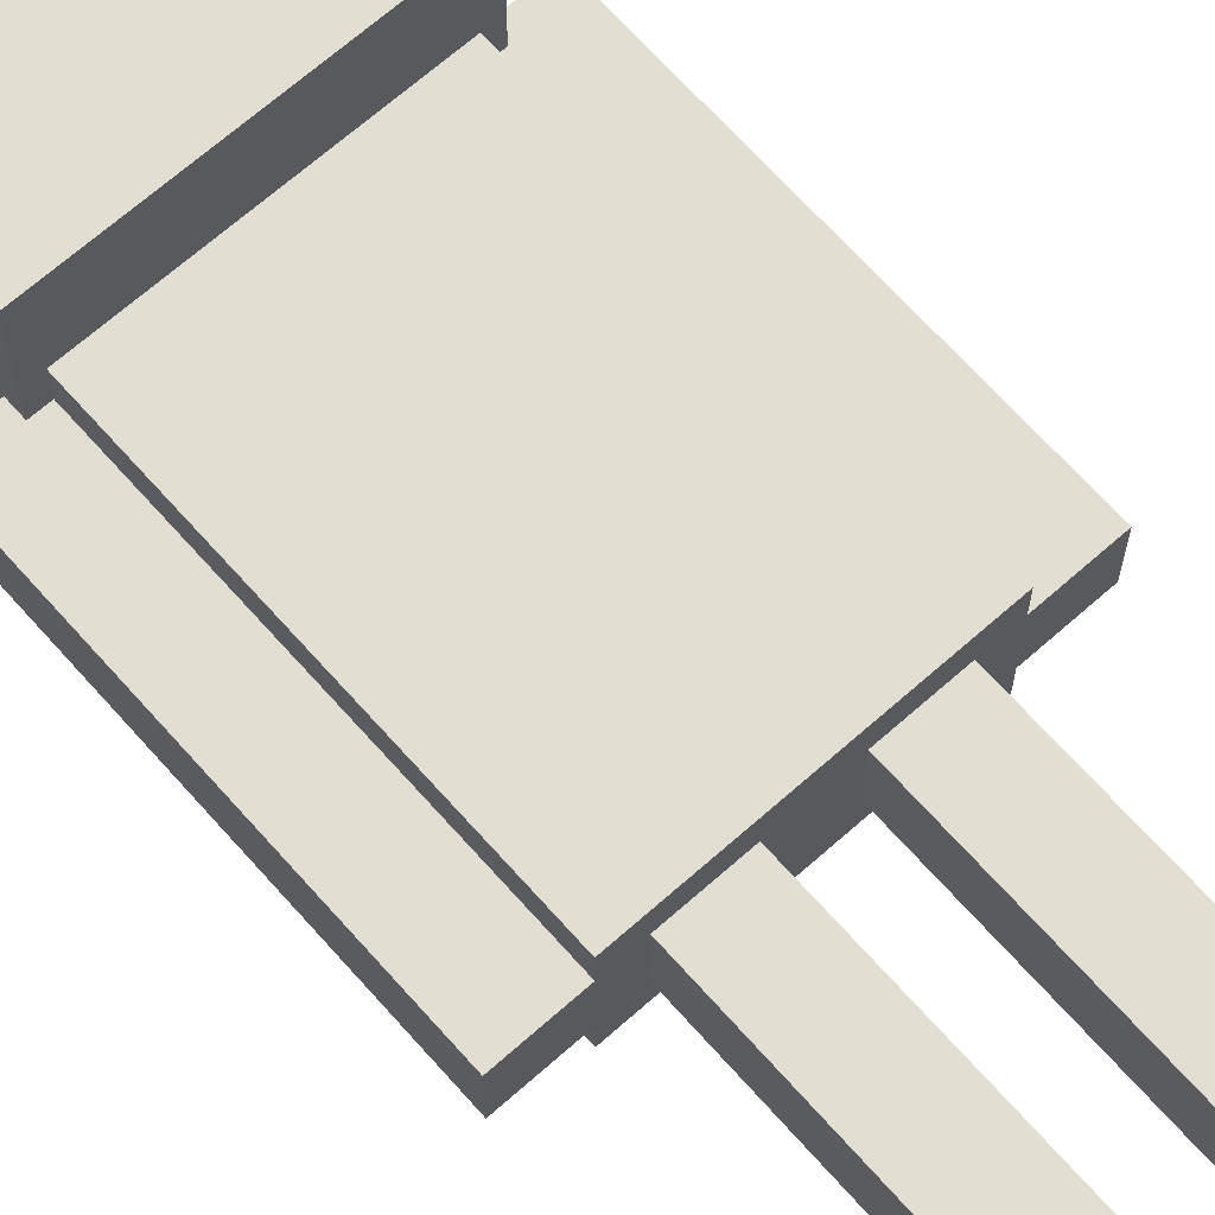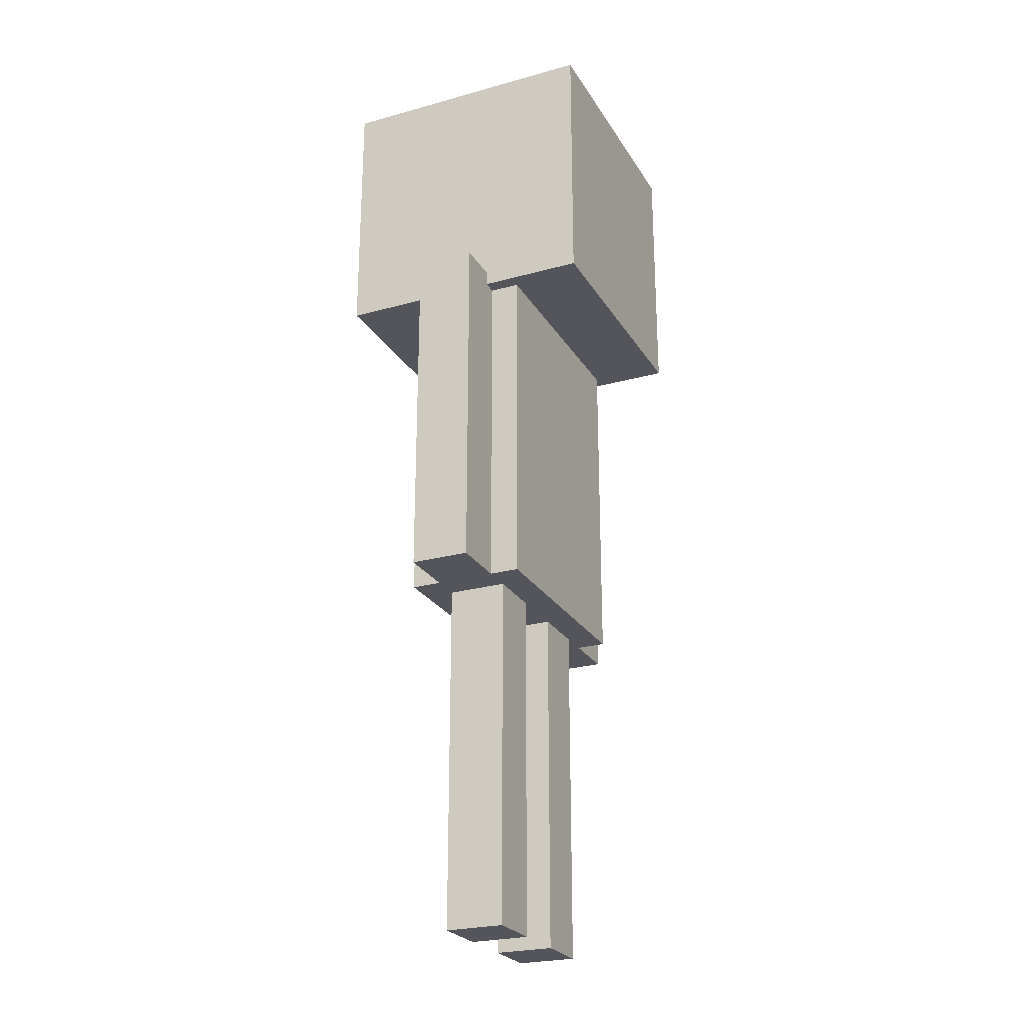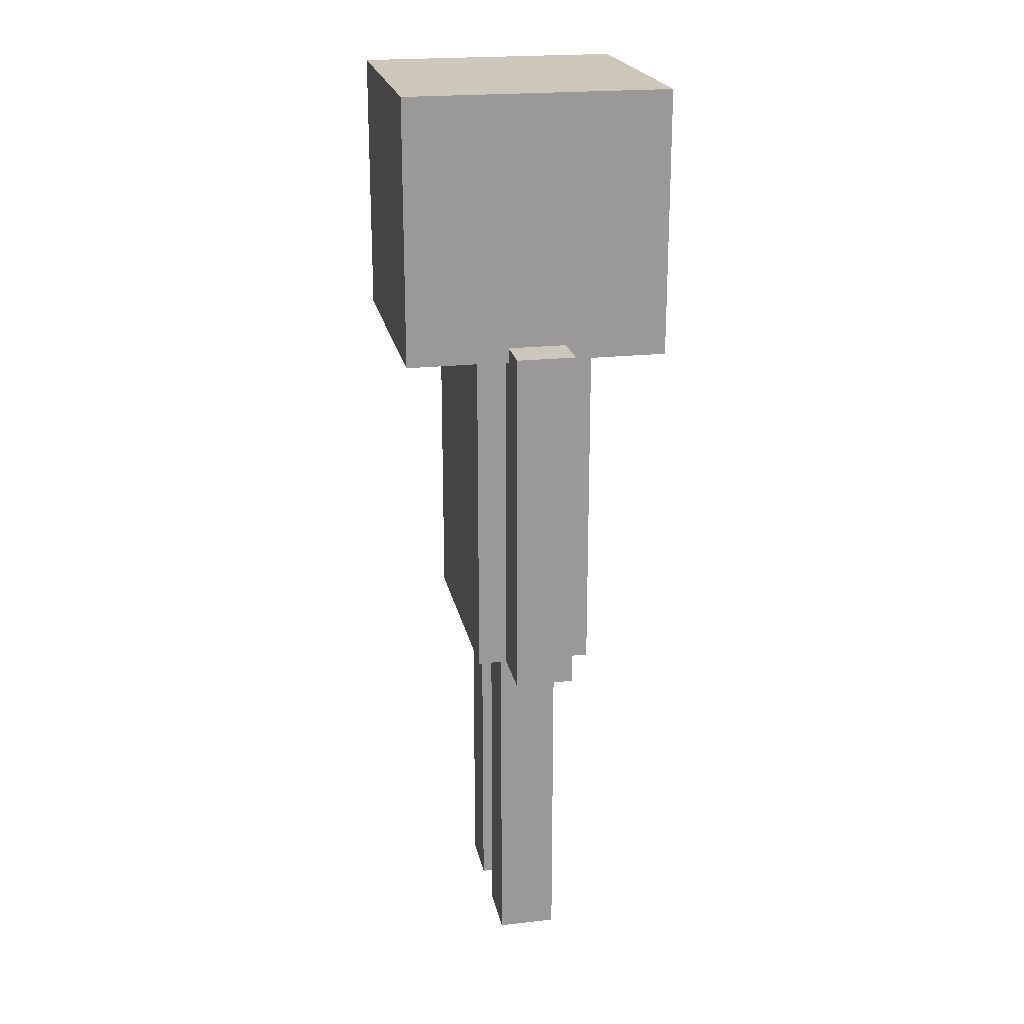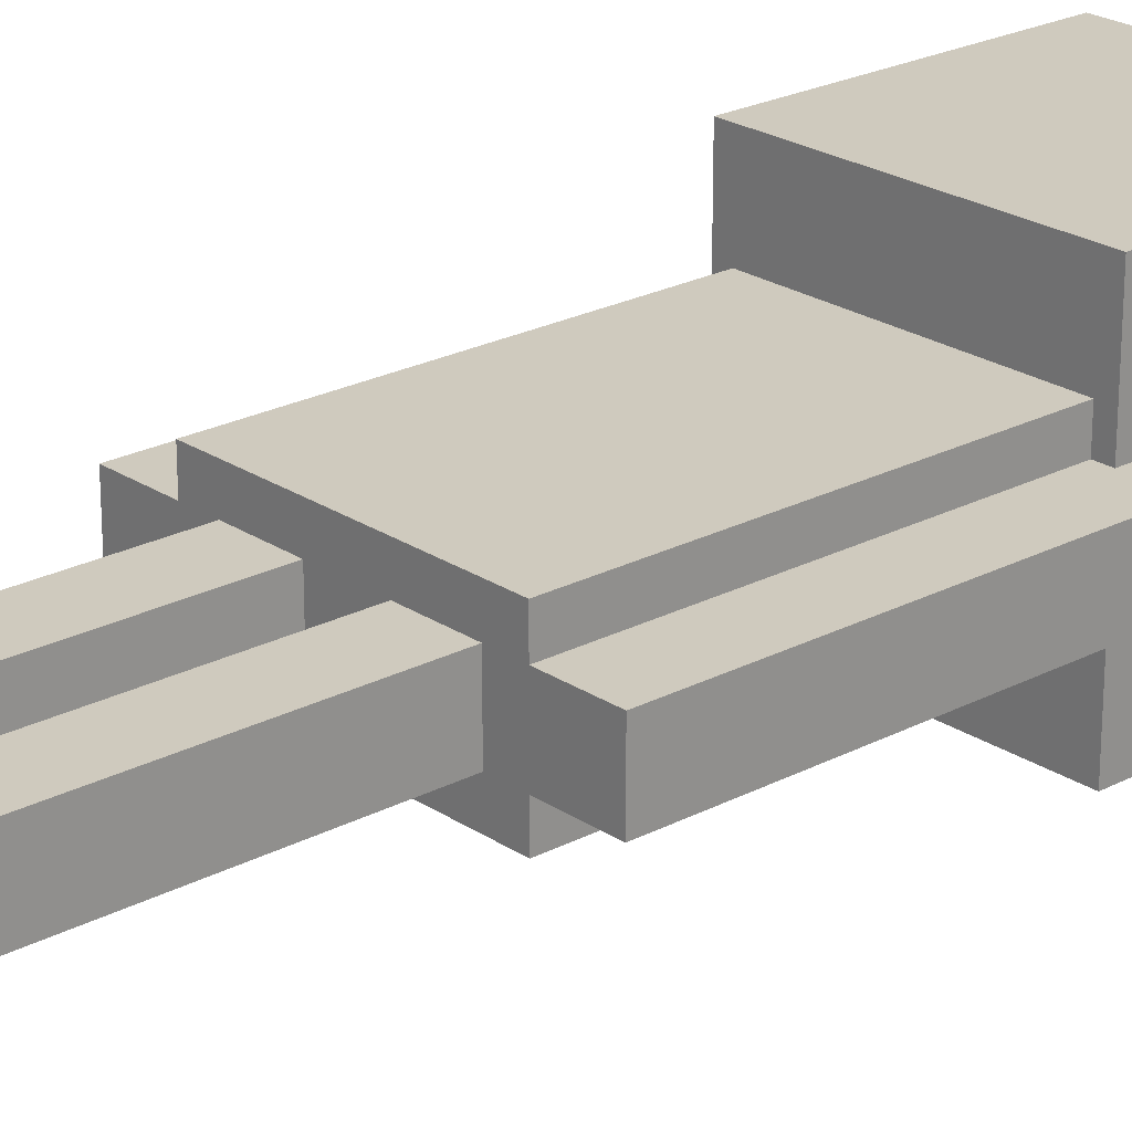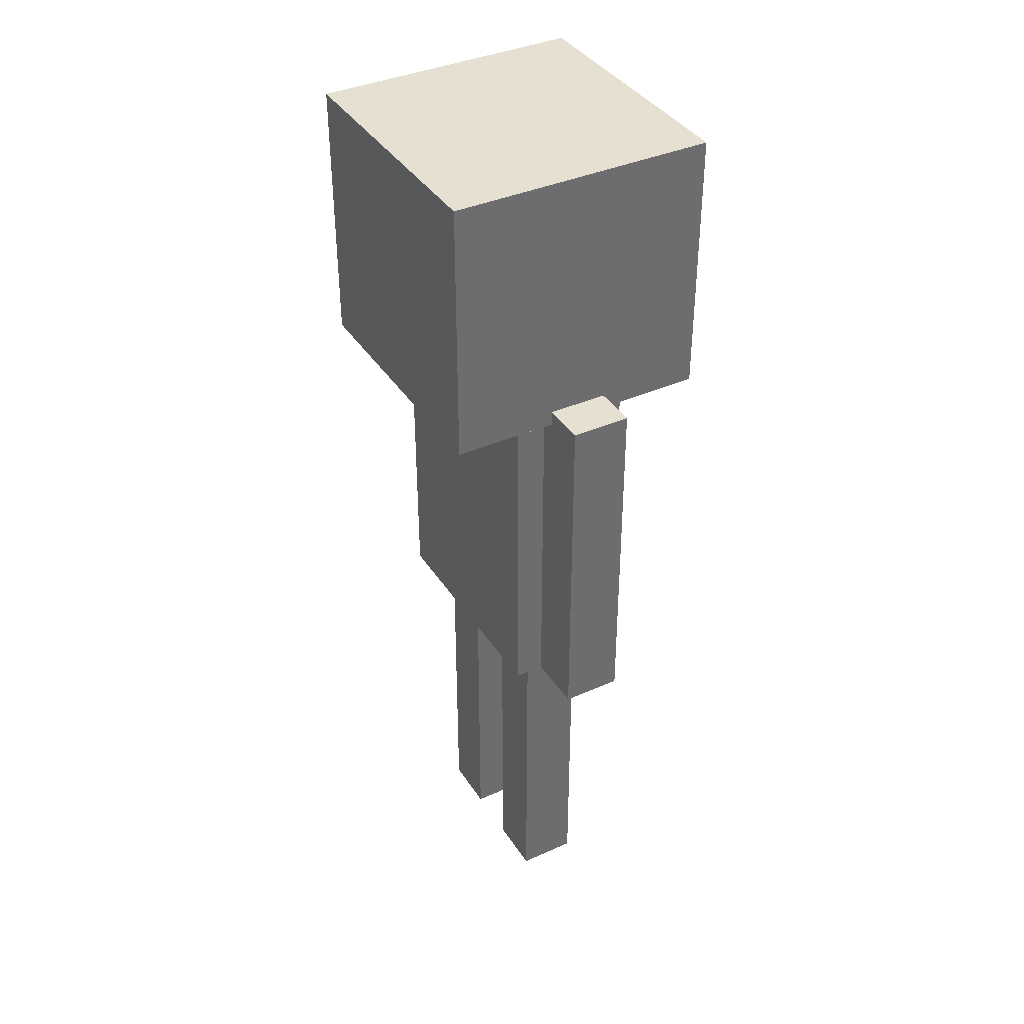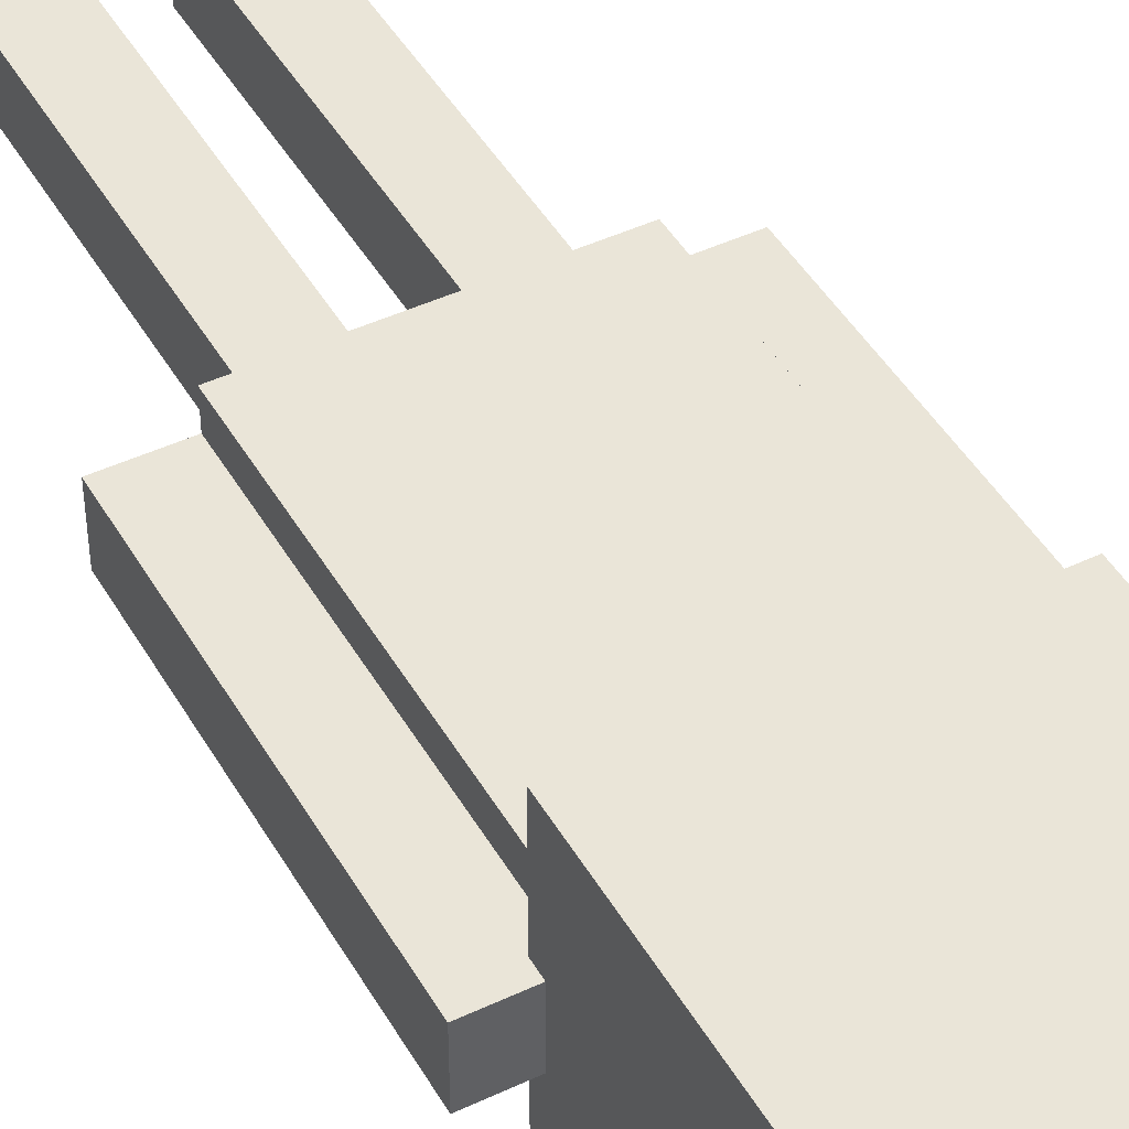
<metadata>
{"format":"obj","ext":"obj","renderer":"f3d","projection":"perspective","resolution":1024,"background":"white","views":[{"elev":67.7,"azim":-41.6,"up":"+Z"},{"elev":-24.9,"azim":114.3,"up":"+Y"},{"elev":21.3,"azim":-101.1,"up":"+Y"},{"elev":23.2,"azim":48.3,"up":"+Z"},{"elev":38.5,"azim":60.7,"up":"+Y"},{"elev":45.4,"azim":151.5,"up":"+Z"}]}
</metadata>
<code>
o hat
v -0.2813 2.031 -0.2812
v -0.2812 2.031 0.2813
v -0.2813 1.469 -0.2812
v -0.2812 1.469 0.2813
v 0.2813 2.031 0.2812
v 0.2812 2.031 -0.2813
v 0.2813 1.469 0.2812
v 0.2812 1.469 -0.2813
f 4 7 5 2
f 3 4 2 1
f 8 3 1 6
f 7 8 6 5
f 6 1 2 5
f 7 4 3 8
o head
v -0.25 2 -0.25
v -0.25 2 0.25
v -0.25 1.5 -0.25
v -0.25 1.5 0.25
v 0.25 2 0.25
v 0.25 2 -0.25
v 0.25 1.5 0.25
v 0.25 1.5 -0.25
f 12 15 13 10
f 11 12 10 9
f 16 11 9 14
f 15 16 14 13
f 14 9 10 13
f 15 12 11 16
o rightArm
v -0.375 1.5 -0.0625
v -0.375 1.5 0.0625
v -0.375 0.75 -0.0625
v -0.375 0.75 0.0625
v -0.25 1.5 0.0625
v -0.25 1.5 -0.0625
v -0.25 0.75 0.0625
v -0.25 0.75 -0.0625
f 20 23 21 18
f 19 20 18 17
f 24 19 17 22
f 23 24 22 21
f 22 17 18 21
f 23 20 19 24
o leftArm
v 0.25 1.5 -0.0625
v 0.25 1.5 0.0625
v 0.25 0.75 -0.0625
v 0.25 0.75 0.0625
v 0.375 1.5 0.0625
v 0.375 1.5 -0.0625
v 0.375 0.75 0.0625
v 0.375 0.75 -0.0625
f 28 31 29 26
f 27 28 26 25
f 32 27 25 30
f 31 32 30 29
f 30 25 26 29
f 31 28 27 32
o rightLeg
v -0.1875 0.75 -0.0625
v -0.1875 0.75 0.0625
v -0.1875 0 -0.0625
v -0.1875 0 0.0625
v -0.0625 0.75 0.0625
v -0.0625 0.75 -0.0625
v -0.0625 0 0.0625
v -0.0625 0 -0.0625
f 36 39 37 34
f 35 36 34 33
f 40 35 33 38
f 39 40 38 37
f 38 33 34 37
f 39 36 35 40
o leftLeg
v 0.0625 0.75 -0.0625
v 0.0625 0.75 0.0625
v 0.0625 0 -0.0625
v 0.0625 0 0.0625
v 0.1875 0.75 0.0625
v 0.1875 0.75 -0.0625
v 0.1875 0 0.0625
v 0.1875 0 -0.0625
f 44 47 45 42
f 43 44 42 41
f 48 43 41 46
f 47 48 46 45
f 46 41 42 45
f 47 44 43 48
o body
v -0.25 1.5 -0.125
v -0.25 1.5 0.125
v -0.25 0.75 -0.125
v -0.25 0.75 0.125
v 0.25 1.5 0.125
v 0.25 1.5 -0.125
v 0.25 0.75 0.125
v 0.25 0.75 -0.125
f 52 55 53 50
f 51 52 50 49
f 56 51 49 54
f 55 56 54 53
f 54 49 50 53
f 55 52 51 56

</code>
